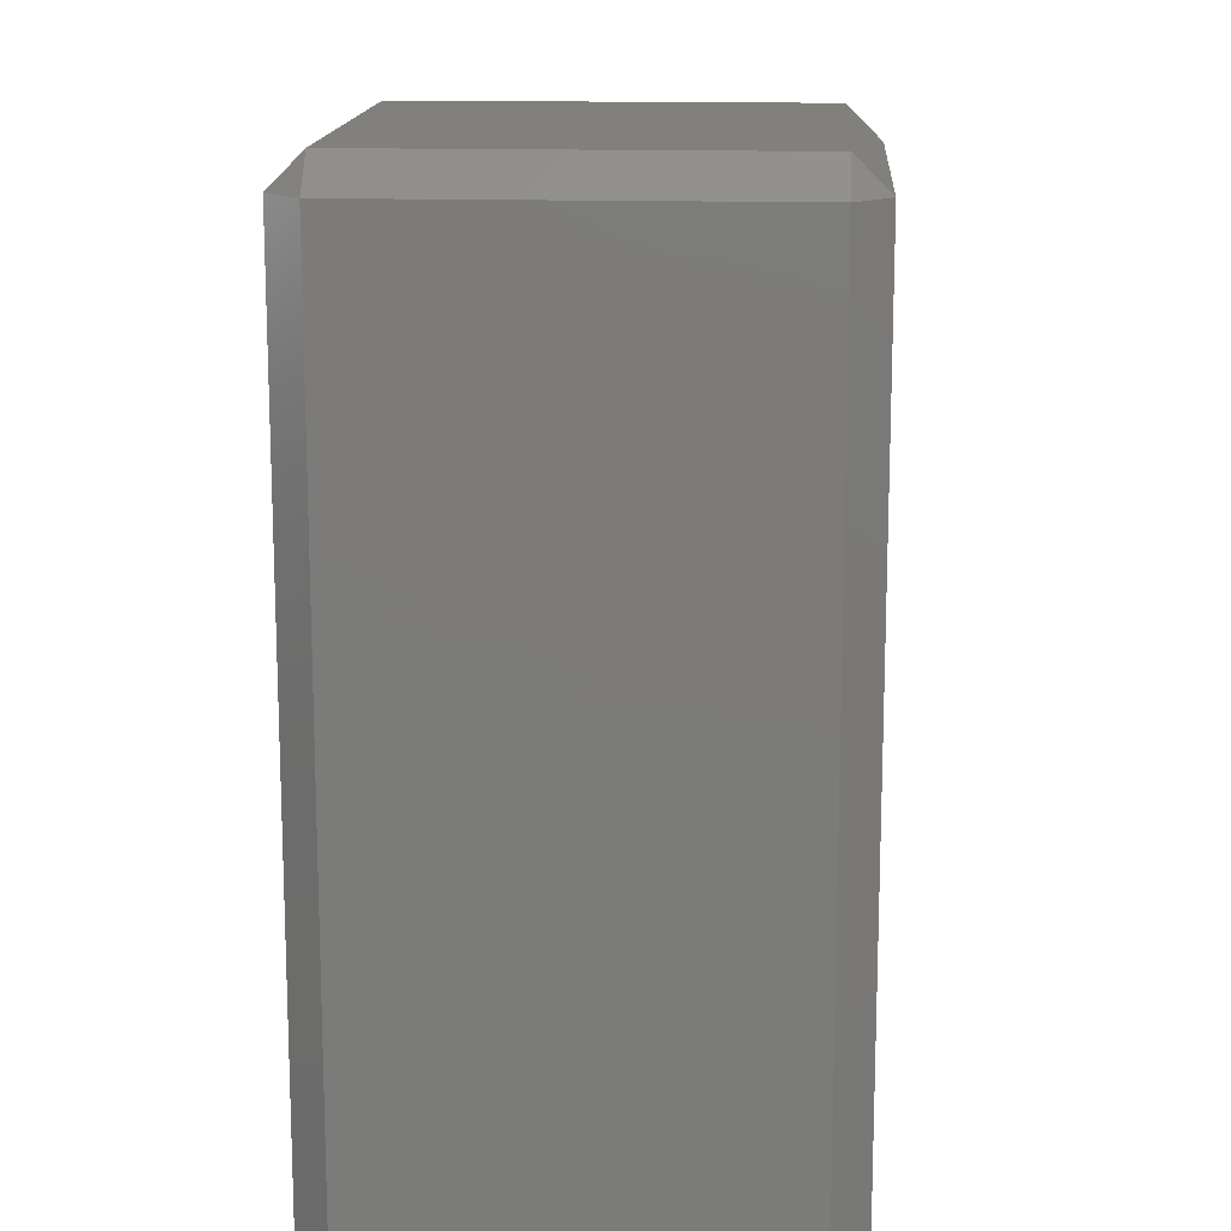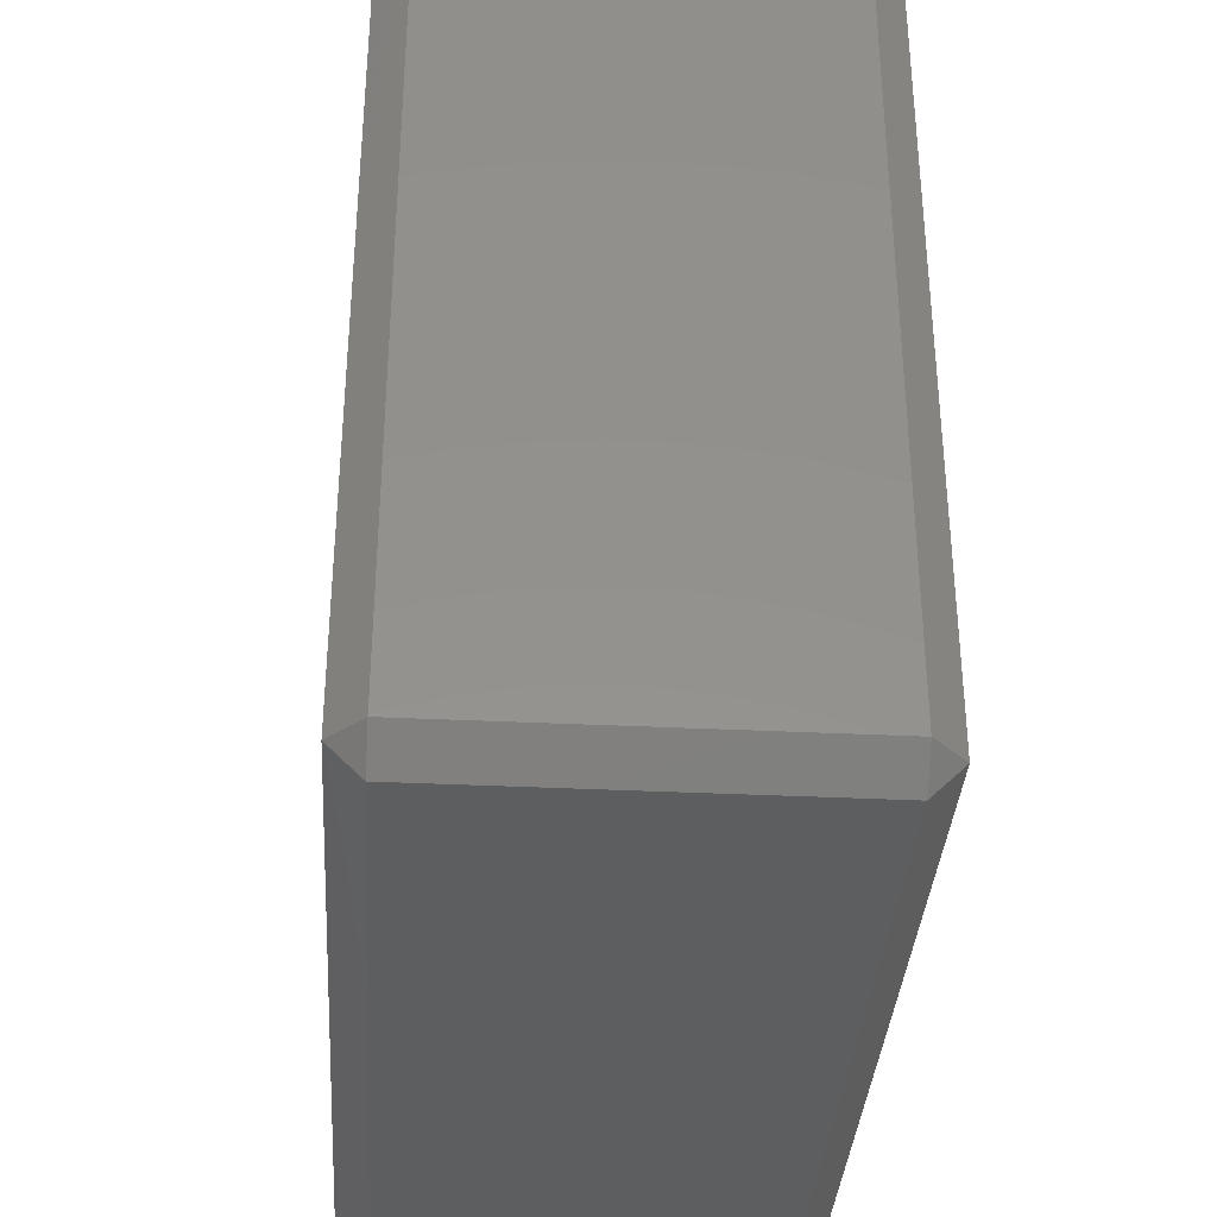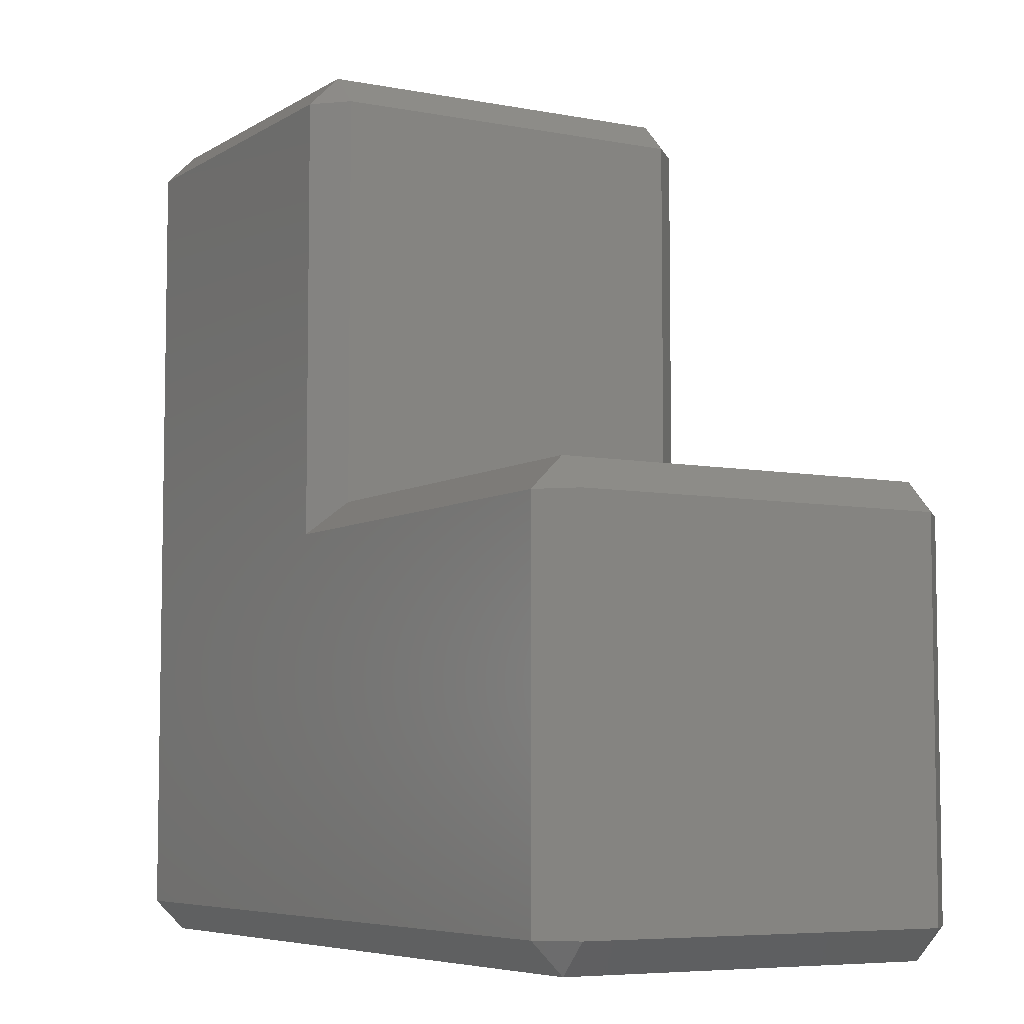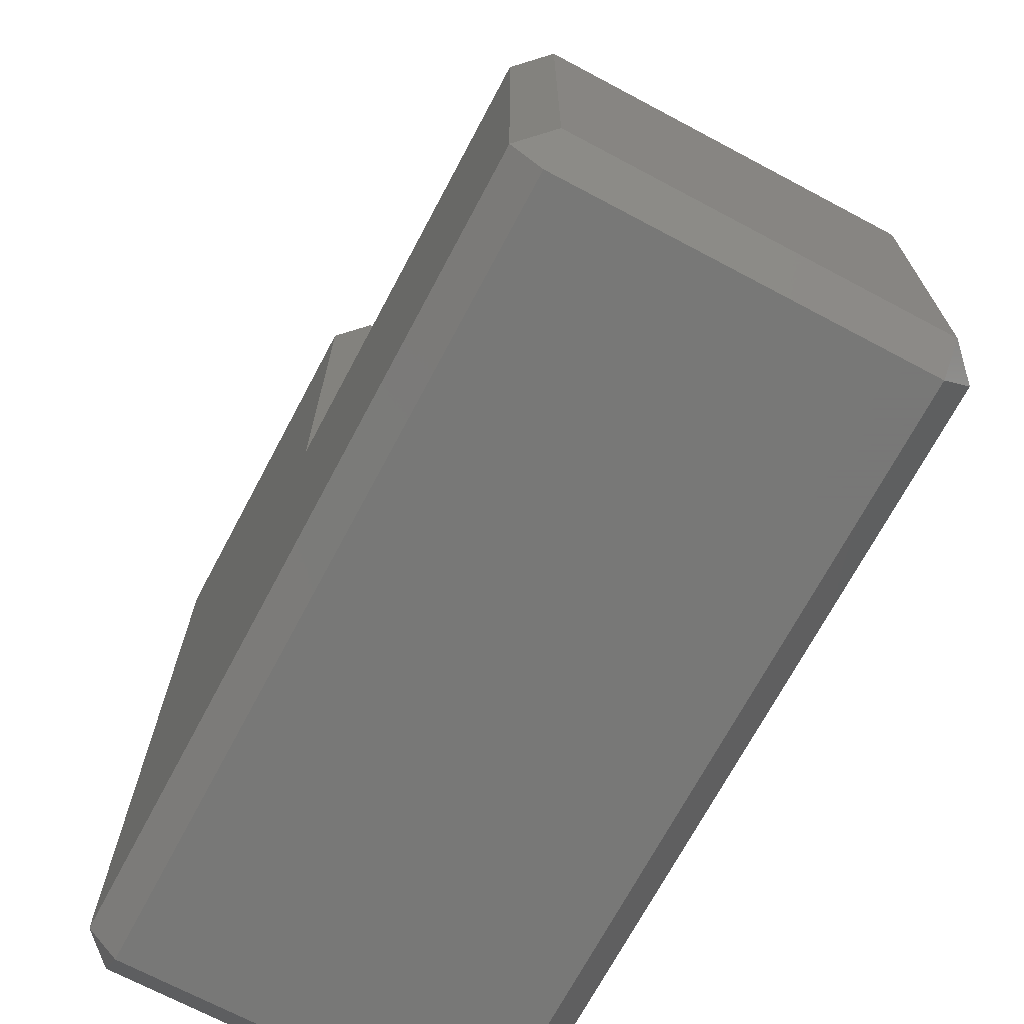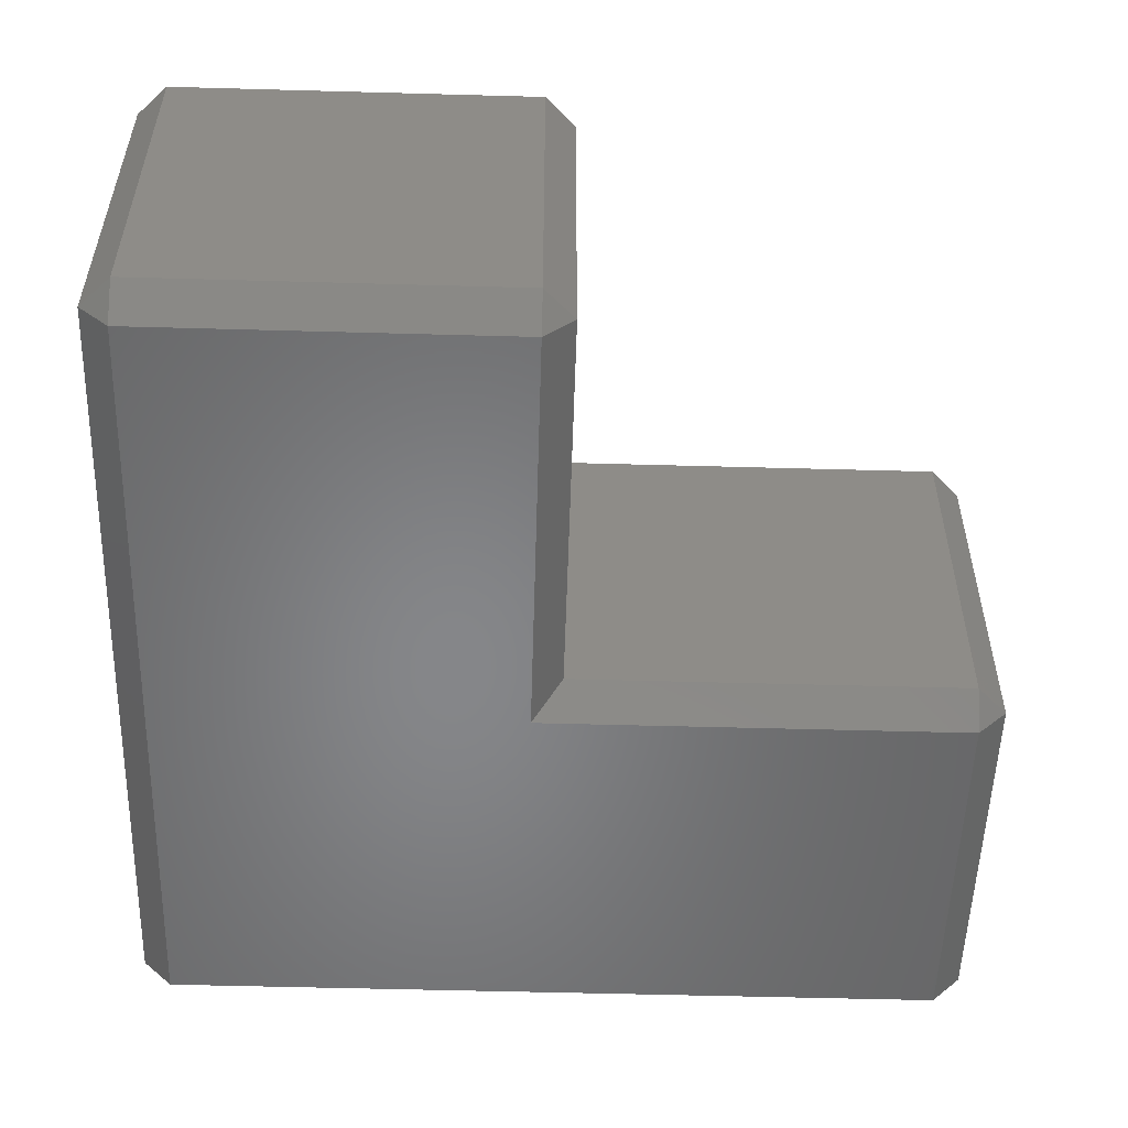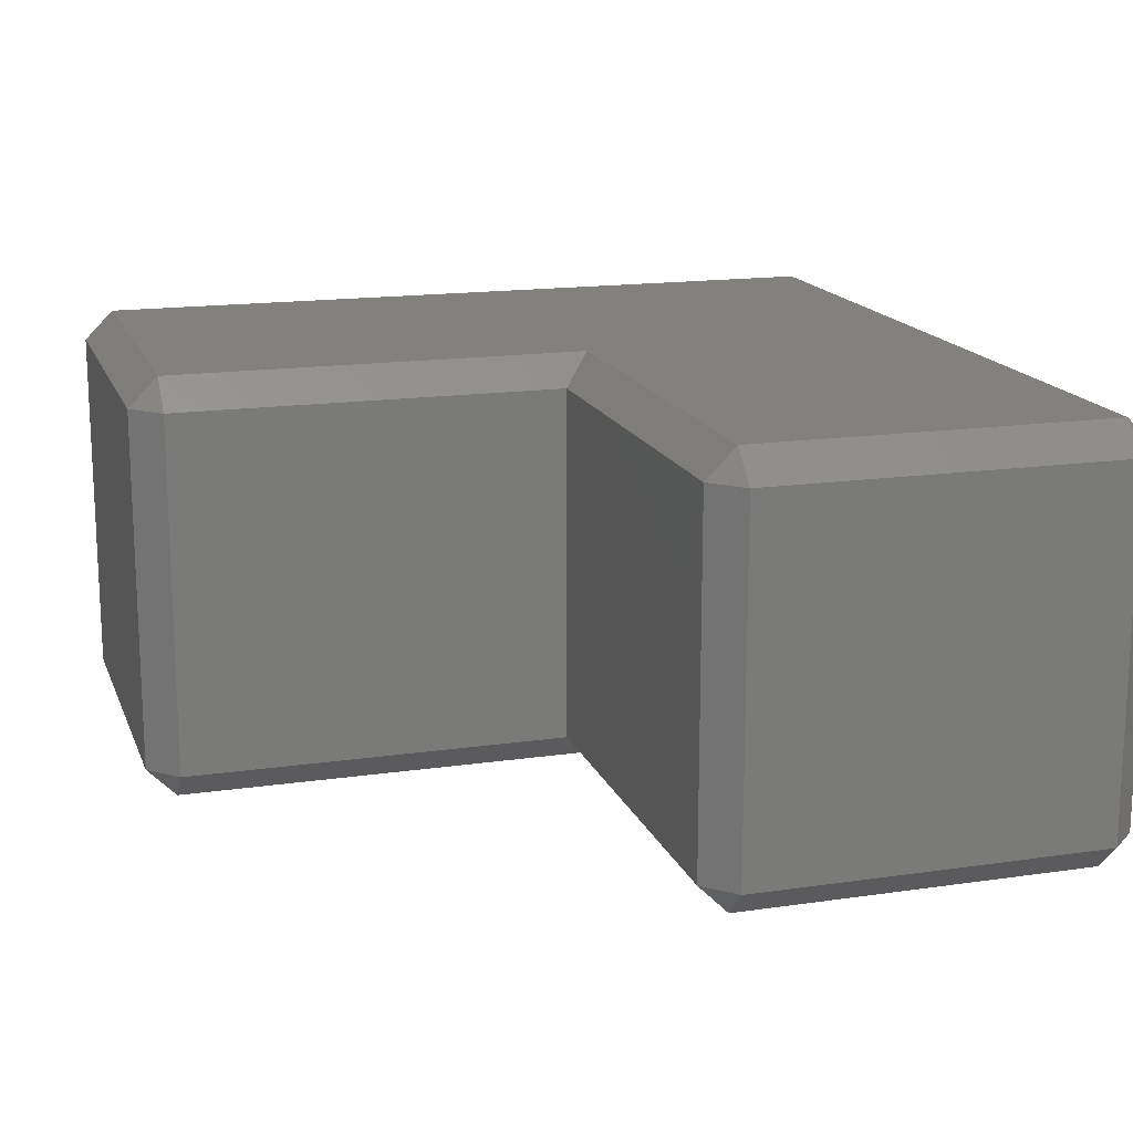
<metadata>
{"format":"stl","ext":"stl","renderer":"f3d","projection":"perspective","resolution":1024,"background":"white","views":[{"elev":14.8,"azim":-86.3,"up":"+Y"},{"elev":-35.4,"azim":-93.7,"up":"+Y"},{"elev":-6.3,"azim":59.8,"up":"+Y"},{"elev":-70.4,"azim":62.0,"up":"+Y"},{"elev":-53.4,"azim":88.3,"up":"+Z"},{"elev":16.1,"azim":163.2,"up":"+Z"}]}
</metadata>
<code>
# stl→obj: 34 verts, 64 faces
v 3.535 -0.001001 3.536
v -0.001001 3.535 46.36
v -0.001001 3.535 3.536
v 3.535 -0.001001 46.36
v -0.001001 96.36 46.36
v -0.001001 96.36 3.536
v 3.535 3.535 -7.629e-07
v 3.535 96.36 -7.629e-07
v 3.535 96.36 49.9
v 3.535 3.535 49.9
v 3.535 99.9 3.536
v 3.535 99.9 46.36
v 96.36 -0.001001 46.36
v 96.36 -0.001001 3.536
v 96.36 3.535 -7.629e-07
v 96.36 3.535 49.9
v 46.36 46.36 -7.629e-07
v 96.36 46.36 -7.629e-07
v 46.36 96.36 -7.629e-07
v 46.36 96.36 49.9
v 46.36 46.36 49.9
v 96.36 46.36 49.9
v 46.36 99.9 3.536
v 46.36 99.9 46.36
v 49.9 49.9 3.536
v 49.9 96.36 3.536
v 96.36 49.9 3.536
v 49.9 49.9 46.36
v 49.9 96.36 46.36
v 96.36 49.9 46.36
v 99.9 3.535 3.536
v 99.9 3.535 46.36
v 99.9 46.36 3.536
v 99.9 46.36 46.36
f 1 2 3
f 2 1 4
f 3 5 6
f 5 3 2
f 7 1 3
f 7 6 8
f 6 7 3
f 2 9 5
f 9 2 10
f 4 10 2
f 11 8 6
f 11 5 12
f 5 11 6
f 9 12 5
f 1 13 4
f 13 1 14
f 7 14 1
f 14 7 15
f 4 16 10
f 16 4 13
f 15 17 18
f 7 17 15
f 8 17 7
f 17 8 19
f 20 9 21
f 21 16 22
f 21 10 16
f 10 21 9
f 19 11 23
f 11 19 8
f 24 9 20
f 9 24 12
f 23 12 24
f 12 23 11
f 25 19 26
f 19 25 17
f 18 25 27
f 25 18 17
f 20 28 29
f 28 20 21
f 28 22 30
f 22 28 21
f 23 26 19
f 29 24 20
f 26 24 29
f 24 26 23
f 28 26 29
f 26 28 25
f 27 28 30
f 28 27 25
f 13 31 32
f 31 13 14
f 15 31 14
f 32 16 13
f 31 18 33
f 18 31 15
f 16 34 22
f 34 16 32
f 27 33 18
f 34 30 22
f 34 27 30
f 27 34 33
f 32 33 34
f 33 32 31

</code>
